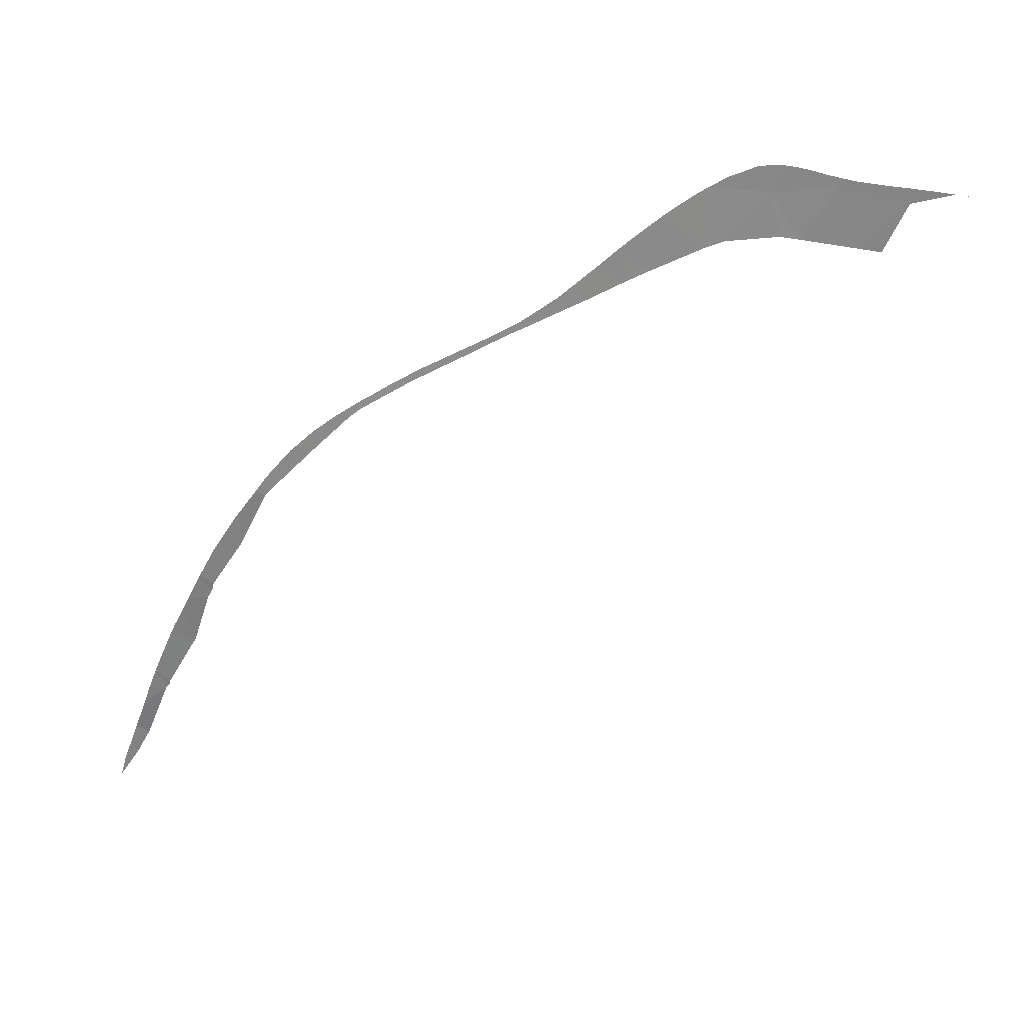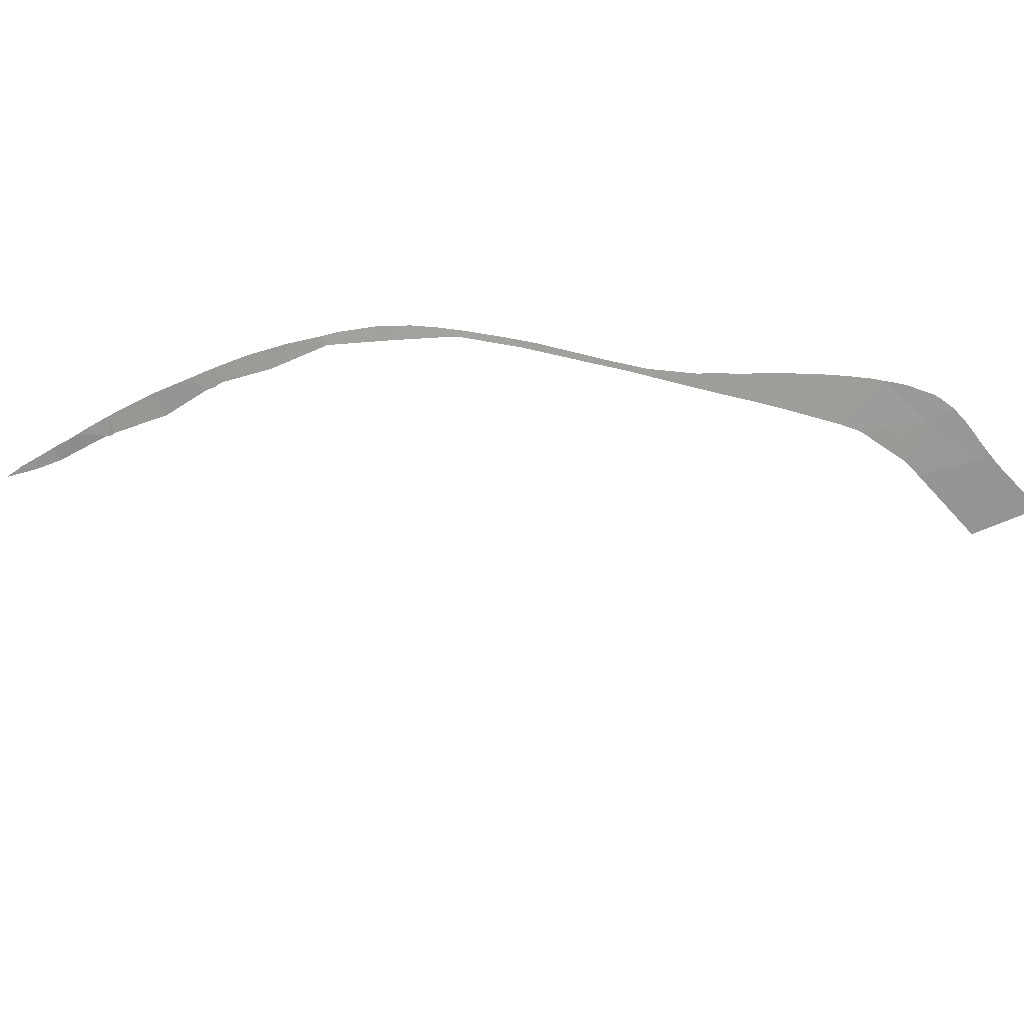
<metadata>
{"format":"obj","ext":"obj","renderer":"f3d","projection":"perspective","resolution":1024,"background":"white","views":[{"elev":-77.5,"azim":-98.0,"up":"+Y"},{"elev":-79.6,"azim":-136.5,"up":"+Y"}]}
</metadata>
<code>
v -53.03 43.03 23.86
v -53.42 42.86 25.54
v -54.76 42.56 24.97
v -54.63 42.71 23.07
v -42.21 47.3 9.909
v -41.97 47.31 10.17
v -42.03 47.29 10.2
v -55.21 42.36 27
v -53.42 42.85 26.18
v -53.4 42.82 28.06
v -55.02 42.34 29.29
v -53.39 42.8 28.76
v -51.27 43.71 21.02
v -51.54 43.6 21.42
v -52.23 43.51 20.78
v -52.72 43.15 23.28
v -51.7 43.54 21.67
v -47.56 45.18 15.64
v -48.1 44.96 16.41
v -48.25 44.95 16.23
v -45.42 46.02 12.87
v -45.62 45.94 13.07
v -45.56 46.03 12.65
v -33.66 50.35 7.153
v -33.81 50.29 7.268
v -33.93 50.34 6.628
v -42.06 47.36 9.825
v -42.2 47.3 9.903
v -55.51 42.16 30.6
v -55.51 42.18 29.91
v -42.01 47.38 9.795
v -41.96 47.4 9.769
v -41.31 47.67 9.402
v -39.95 48.05 9.458
v -37.68 48.89 8.449
v -37.47 49.08 7.733
v -37.31 49.14 7.675
v -37.08 49.23 7.592
v -35.89 49.54 8.101
v -36.47 49.45 7.374
v -55.47 42.27 27.51
v -55.51 42.15 31.14
v -55.5 42.14 31.51
v -55.5 42.19 29.54
v -55.5 42.21 29.17
v -29.61 51.77 5.681
v -30.7 51.42 6.236
v -30.17 51.6 5.767
v -36.19 49.55 7.271
v -36.29 49.52 7.306
v -38.32 48.77 8.041
v -37.97 48.79 8.572
v -38.23 48.69 8.6
v -38.46 48.71 8.095
v -38.27 48.79 8.021
v -39.05 48.5 8.325
v -38.56 48.67 8.135
v -43.37 46.89 10.63
v -43.73 46.64 11.51
v -43.75 46.75 10.88
v -51.49 43.77 19.94
v -50.51 44 19.92
v -51.16 43.88 19.64
v -51.65 43.72 20.09
v -53.55 43.08 21.83
v -53.51 43.09 21.8
v -53.93 42.96 22.24
v -55.48 42.24 28.58
v -55.49 42.21 29.05
v -46.83 45.52 14.22
v -46.83 45.47 14.61
v -46.99 45.46 14.43
v -46.8 45.53 14.19
v -47.29 45.34 14.82
v -47.11 45.41 14.59
v -49.79 44.35 18.29
v -49.35 44.46 18.2
v -49.67 44.34 18.67
v -49.58 44.43 18.05
v -50.12 44.23 18.65
v -49.48 44.46 17.95
v -50.84 43.99 19.36
v -50.44 44.12 19
v -48.28 44.93 16.27
v -47.85 45.11 15.65
v -47.76 45.15 15.51
v -47.57 45.22 15.24
v -55.65 42.3 25.66
v -55.65 42.32 25.18
v -55.55 42.38 24.65
v -55.6 42.29 26.2
v -42.53 47.19 10.08
v -42.62 47.16 10.13
v -49.4 44.49 17.86
v -48.95 44.62 17.58
v -48.5 44.84 16.61
v -49.06 44.62 17.39
v -49.26 44.55 17.66
v -44 46.65 11.11
v -45.25 46.08 12.71
v -45.32 46.12 12.38
v -45.19 46.18 12.22
v -44.81 46.33 11.84
v -55.53 42.29 26.75
v -55.55 42.29 26.57
v -55.5 42.28 27.13
v -55.49 42.41 24.43
v -55.49 42.41 24.43
v -55.27 42.49 24.03
v -31.09 51.32 5.965
v -30.31 51.56 5.778
v -31.66 51.11 6.617
v -32.47 50.84 6.297
v -31.88 51.07 6.142
v -31.76 51.11 6.116
v -31.37 51.23 6.033
v -34.22 50.24 6.699
v -33.95 50.24 7.27
v -34.26 50.22 6.71
v -33.53 50.47 6.527
v -33.74 50.4 6.58
v -45.82 45.92 12.95
v -45.66 45.98 12.77
v -45.42 46.08 12.49
v -46.57 45.62 13.89
v -46.26 45.74 13.5
v -48.36 44.9 16.39
v -35.94 49.64 7.195
v -35.06 49.95 6.933
v -34.89 50.01 6.88
v -39.49 48.35 8.498
v -32.91 50.68 6.391
v -33.45 50.5 6.512
v -33.38 50.52 6.495
v -41.15 47.73 9.312
v -40.97 47.8 9.212
v -44.69 46.38 11.71
v -44.6 46.42 11.61
v -40.7 47.9 9.082
v -53.13 43.22 21.44
v -52.82 43.33 21.13
v -40.34 48.03 8.905
v -39.86 48.21 8.67
v -39.75 48.25 8.616
v -45.88 45.9 13.02
v -52.56 43.41 20.89
v -52.32 43.5 20.67
v -51.98 43.61 20.37
v -54.64 42.71 23.07
v -54.41 42.79 22.77
v -54.85 42.64 23.35
v -55.07 42.56 23.64
v -37.55 49.05 7.761
v -38.12 48.84 7.968
v -35.64 49.75 7.104
f 3 2 1
f 1 4 3
f 7 6 5
f 10 9 8
f 10 8 11
f 11 12 10
f 15 14 13
f 4 1 16
f 15 17 14
f 9 2 3
f 8 9 3
f 20 19 18
f 23 22 21
f 26 25 24
f 28 5 27
f 11 30 29
f 32 31 6
f 6 34 33
f 33 32 6
f 37 36 35
f 35 39 38
f 38 37 35
f 38 39 40
f 41 11 8
f 43 29 42
f 30 11 44
f 44 11 45
f 48 47 46
f 40 39 49
f 49 50 40
f 53 52 51
f 51 54 53
f 51 52 55
f 57 56 53
f 57 53 54
f 60 59 58
f 13 62 61
f 61 62 63
f 61 64 13
f 4 16 65
f 16 17 66
f 66 65 16
f 67 4 65
f 68 11 41
f 45 11 69
f 69 11 68
f 72 71 70
f 71 22 73
f 73 70 71
f 74 18 71
f 71 75 74
f 75 71 72
f 78 77 76
f 76 77 79
f 62 78 80
f 80 78 76
f 79 77 81
f 83 82 62
f 83 62 80
f 84 19 20
f 20 18 85
f 85 18 86
f 87 18 74
f 86 18 87
f 63 62 82
f 88 8 3
f 3 89 88
f 89 3 90
f 91 8 88
f 5 6 27
f 27 6 31
f 59 7 92
f 7 5 28
f 28 92 7
f 93 58 59
f 93 59 92
f 81 77 94
f 94 77 95
f 95 19 96
f 96 97 95
f 98 94 95
f 98 95 97
f 99 59 60
f 102 101 100
f 100 59 103
f 103 102 100
f 105 104 8
f 105 8 91
f 41 8 106
f 106 8 104
f 109 108 107
f 4 109 107
f 3 4 107
f 108 90 3
f 111 110 47
f 111 47 48
f 113 24 112
f 112 114 113
f 116 115 112
f 116 112 47
f 47 110 116
f 118 25 117
f 117 119 118
f 121 24 120
f 117 25 26
f 26 24 121
f 123 122 22
f 123 22 23
f 23 21 124
f 124 21 100
f 100 101 124
f 126 125 73
f 73 22 126
f 96 19 127
f 127 19 84
f 129 128 39
f 129 39 118
f 118 130 129
f 131 34 53
f 53 56 131
f 132 24 113
f 134 133 132
f 33 34 135
f 135 34 136
f 126 22 122
f 103 59 137
f 137 59 138
f 138 59 99
f 136 34 139
f 66 17 140
f 140 17 15
f 15 141 140
f 139 34 142
f 142 34 143
f 143 34 144
f 144 34 131
f 126 122 145
f 141 15 146
f 146 15 147
f 147 15 148
f 15 13 64
f 64 148 15
f 150 149 4
f 150 4 67
f 108 3 107
f 151 109 4
f 4 149 151
f 109 151 152
f 130 118 119
f 153 52 35
f 35 36 153
f 154 55 52
f 154 52 153
f 133 24 132
f 120 24 133
f 49 39 128
f 128 129 155
f 114 112 115

</code>
